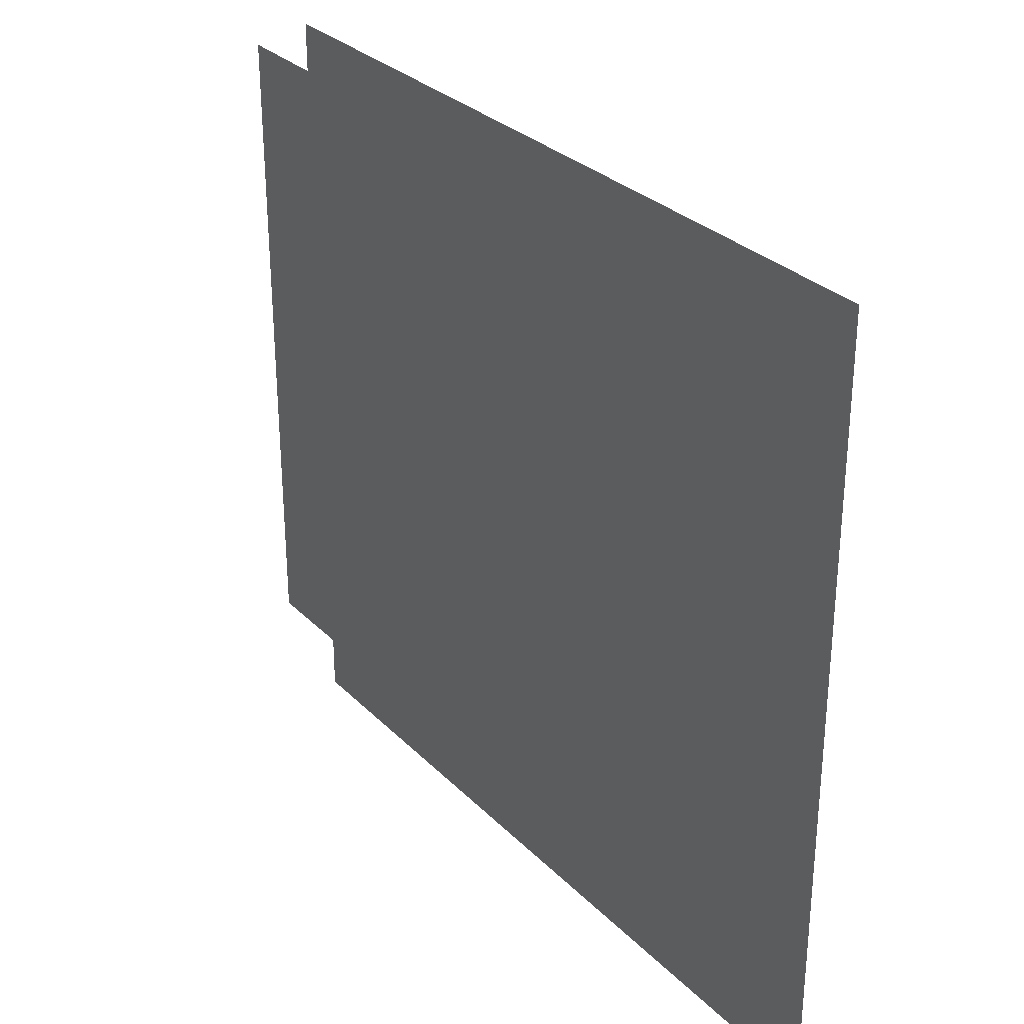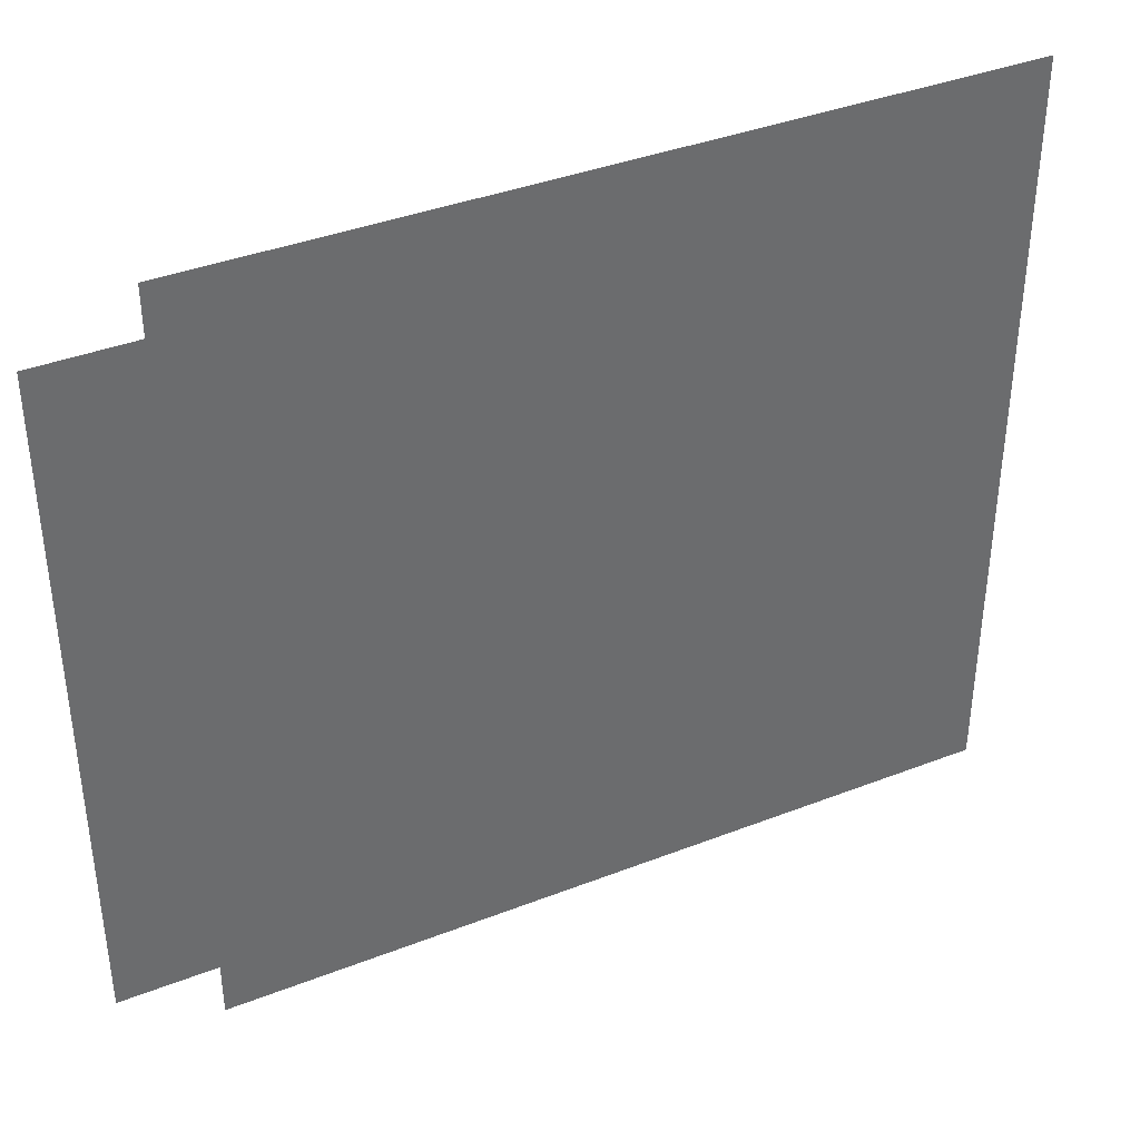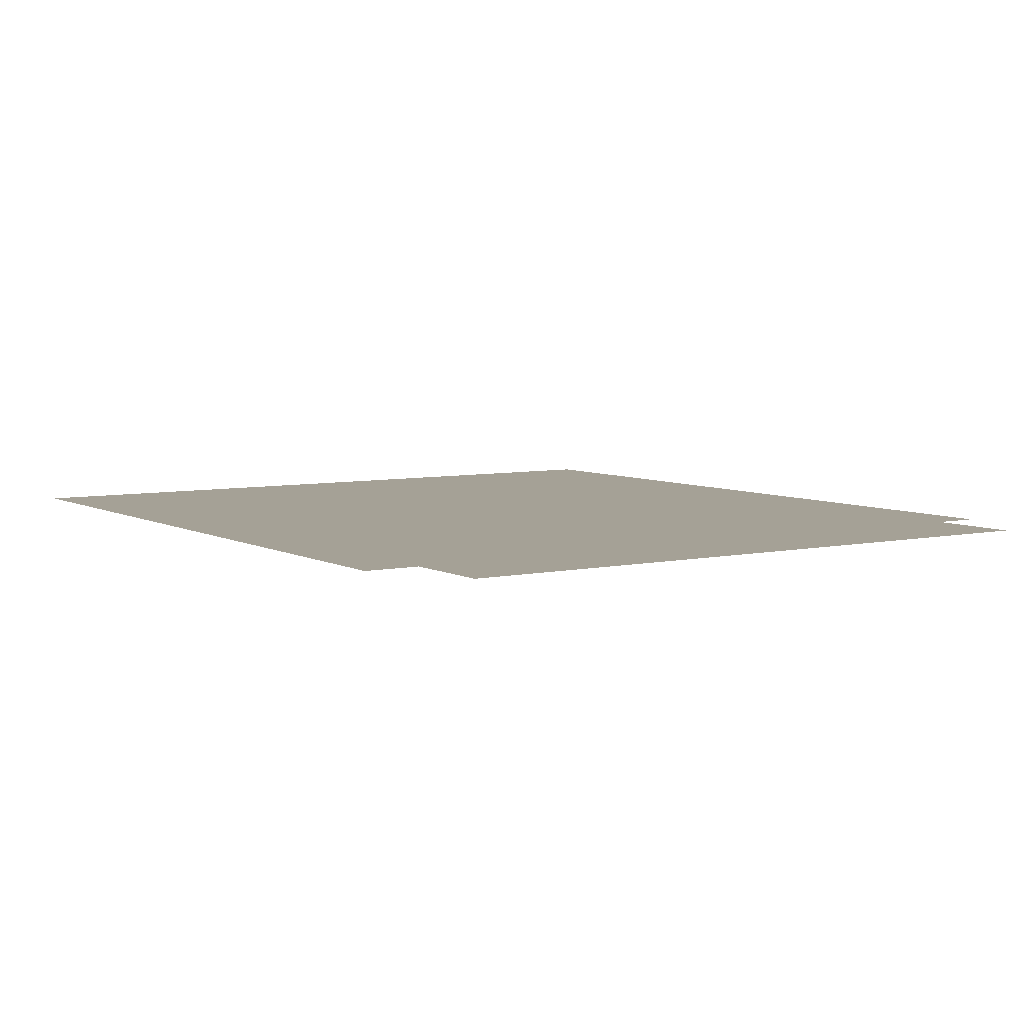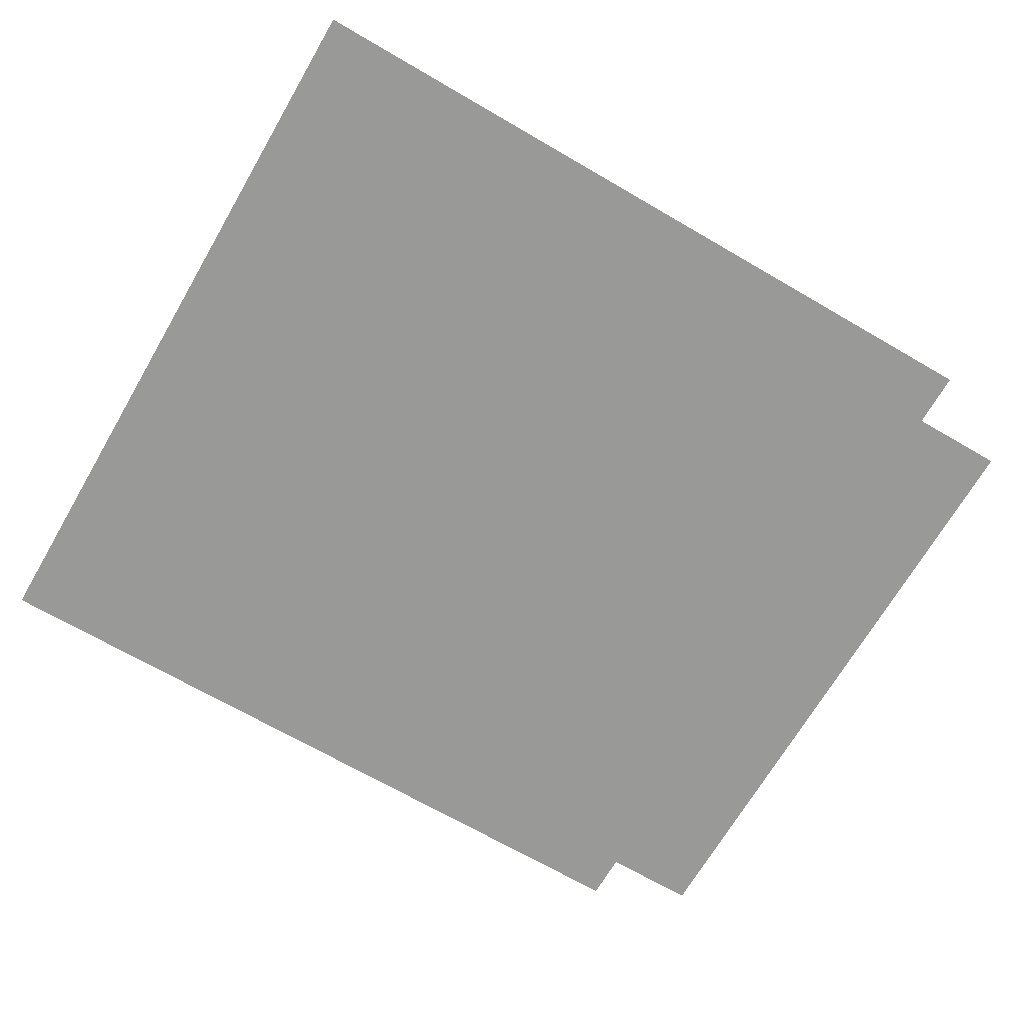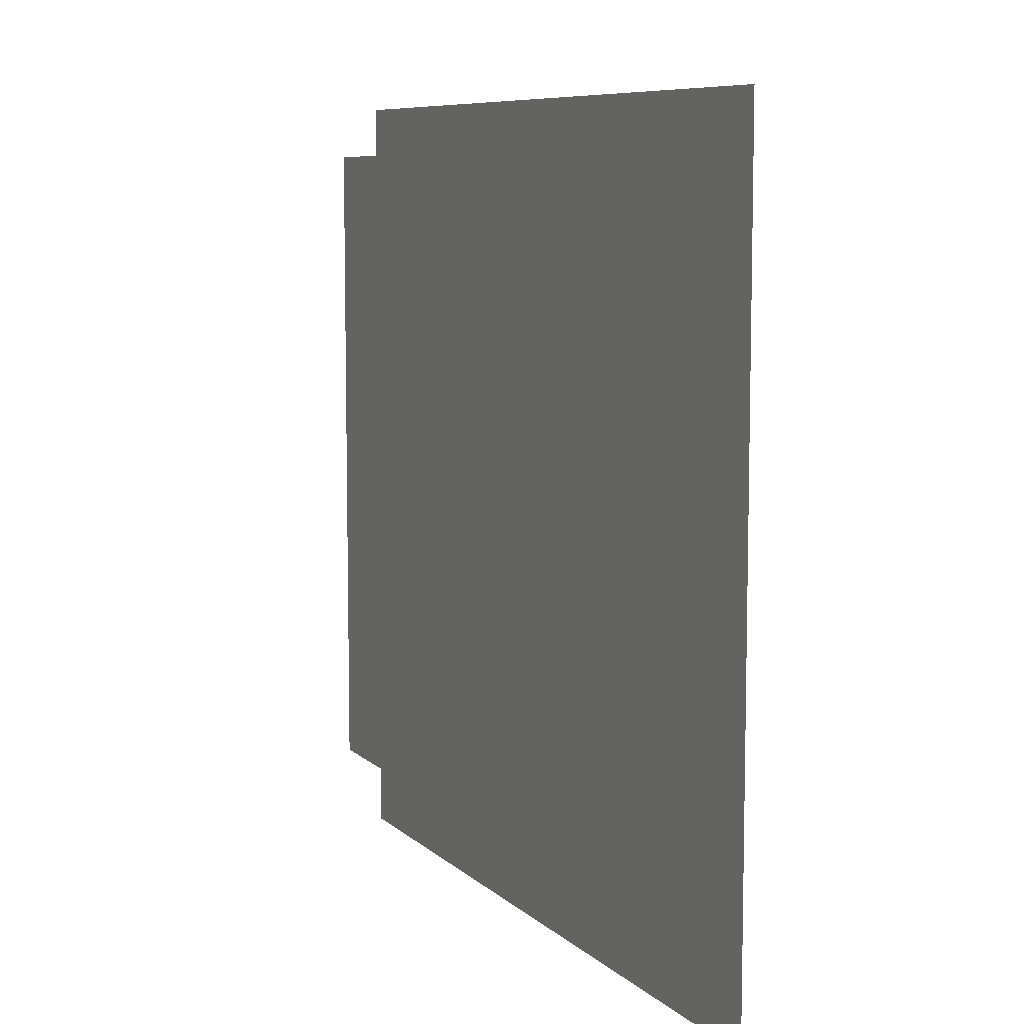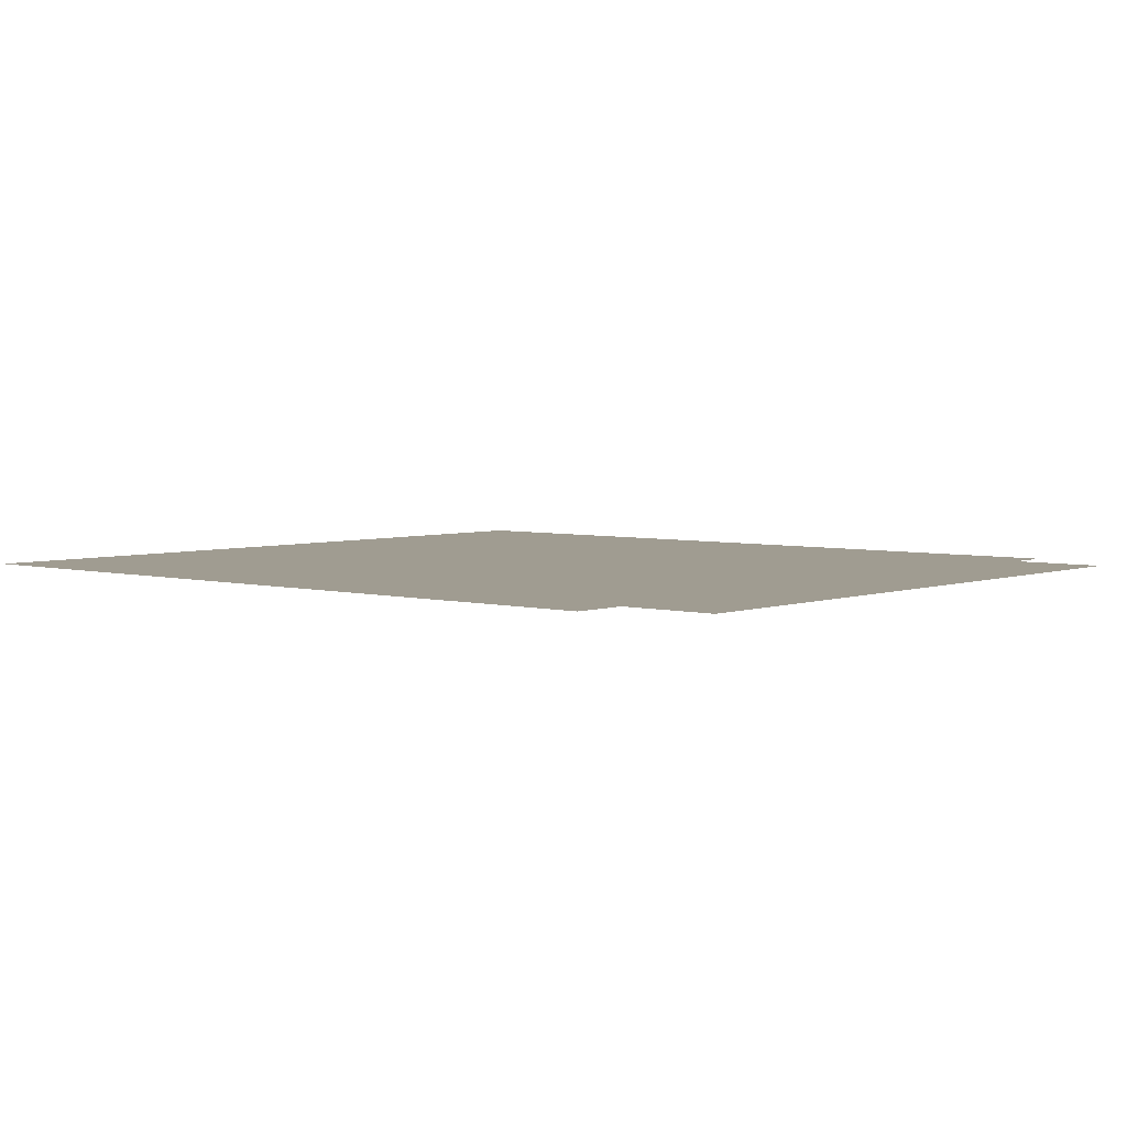
<metadata>
{"format":"obj","ext":"obj","renderer":"f3d","projection":"perspective","resolution":1024,"background":"white","views":[{"elev":30.1,"azim":54.5,"up":"+Z"},{"elev":38.6,"azim":-26.1,"up":"+Z"},{"elev":6.1,"azim":-123.3,"up":"+Y"},{"elev":-68.8,"azim":149.8,"up":"+Y"},{"elev":8.0,"azim":65.3,"up":"+Z"},{"elev":4.3,"azim":-139.4,"up":"+Y"}]}
</metadata>
<code>
o area_Arborway_Curve.015
v -0.1868 0.001079 0.01307
v -0.2144 0.001079 0.01307
v -0.2144 0.001079 0.01138
v -0.2178 0.001079 0.01138
v -0.2178 0.001079 -0.01204
v -0.2144 0.001079 -0.01204
v -0.2144 0.001079 -0.01401
v -0.213 0.001079 -0.01401
v -0.1868 0.001079 -0.01401
f 6 8 7
f 6 9 8
f 6 1 9
f 4 6 5
f 4 3 6
f 3 1 6
f 2 1 3

</code>
